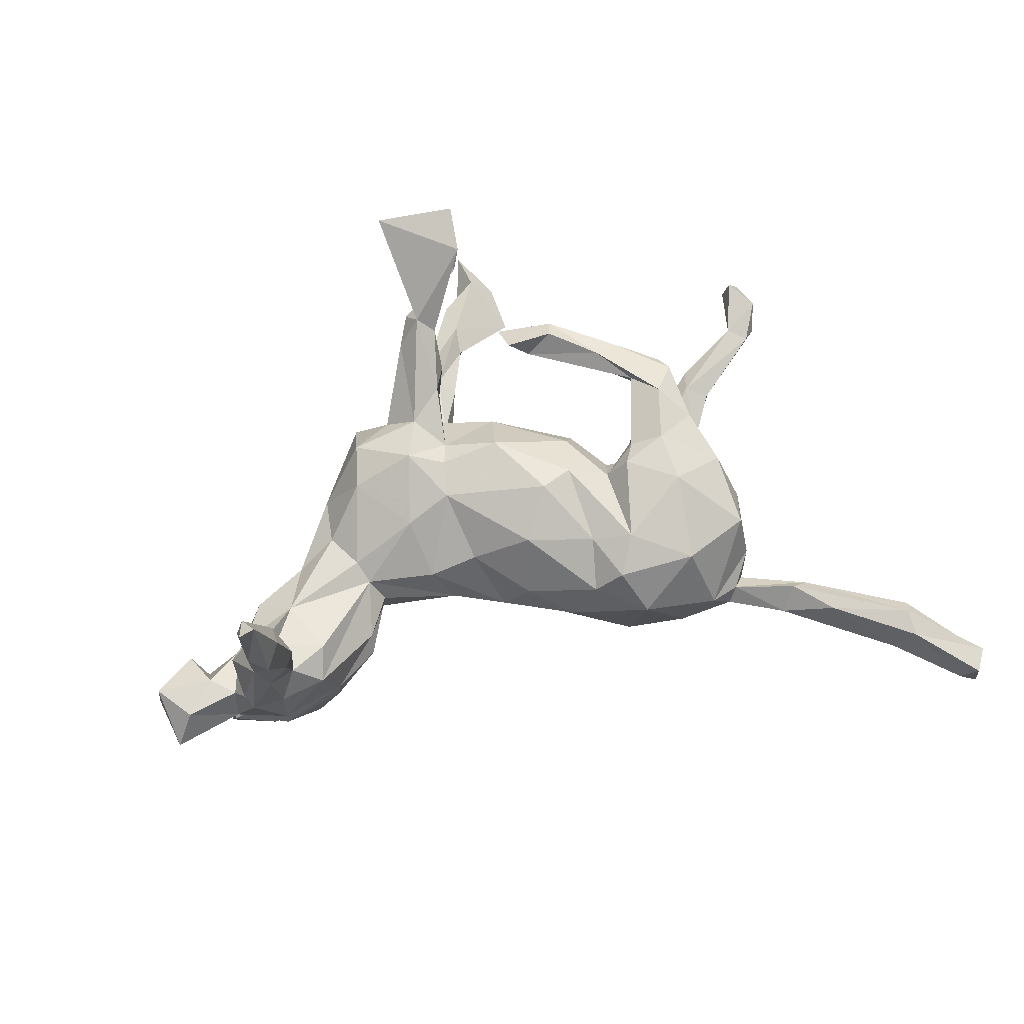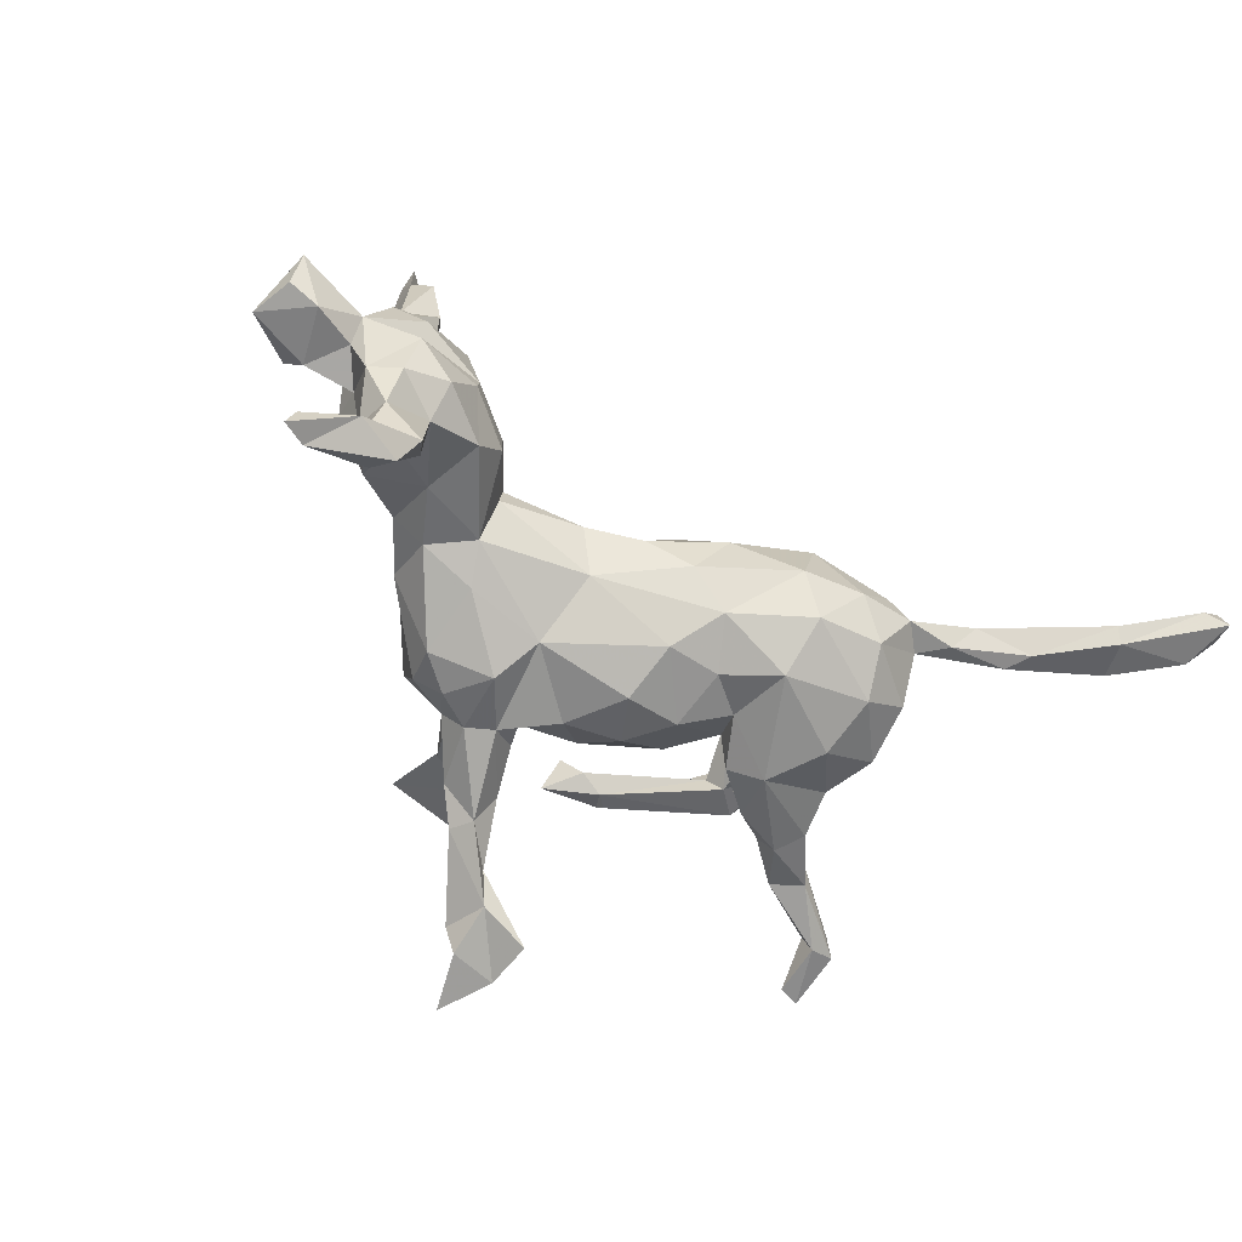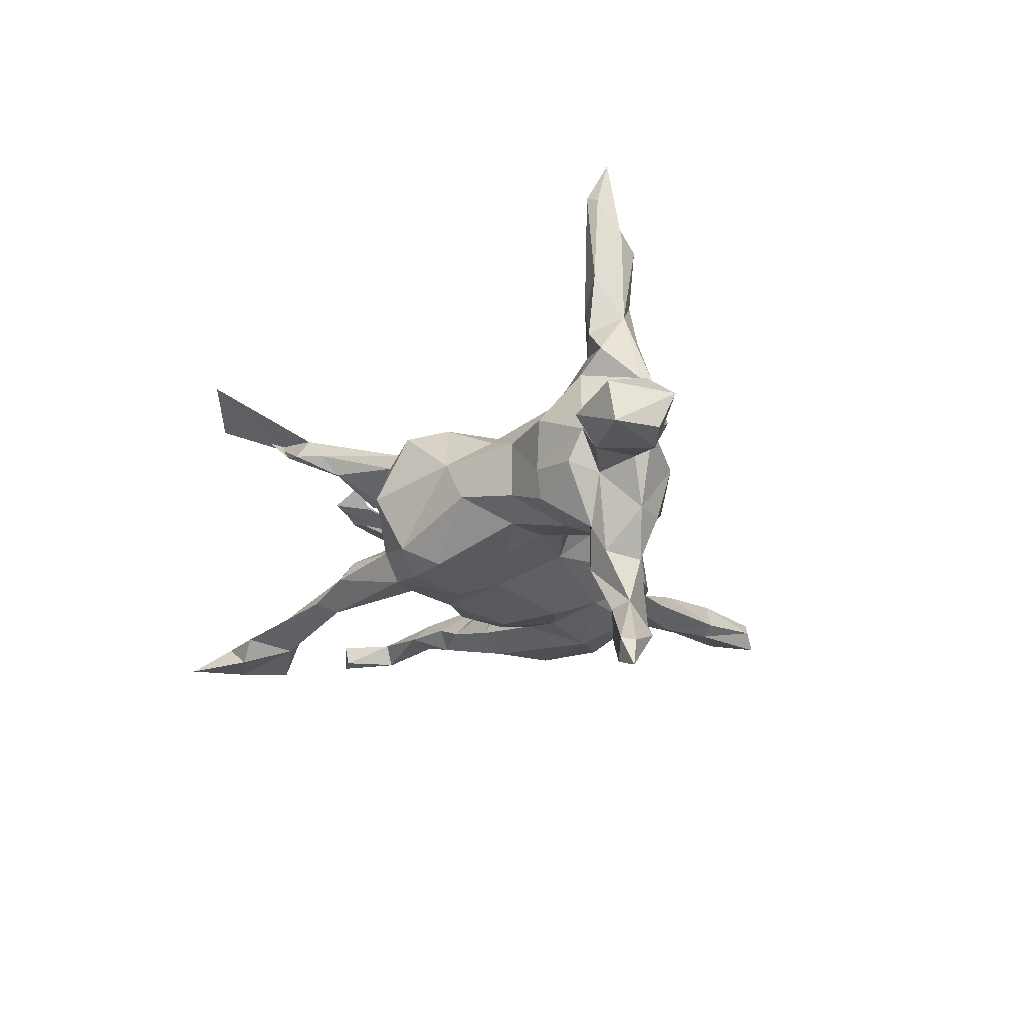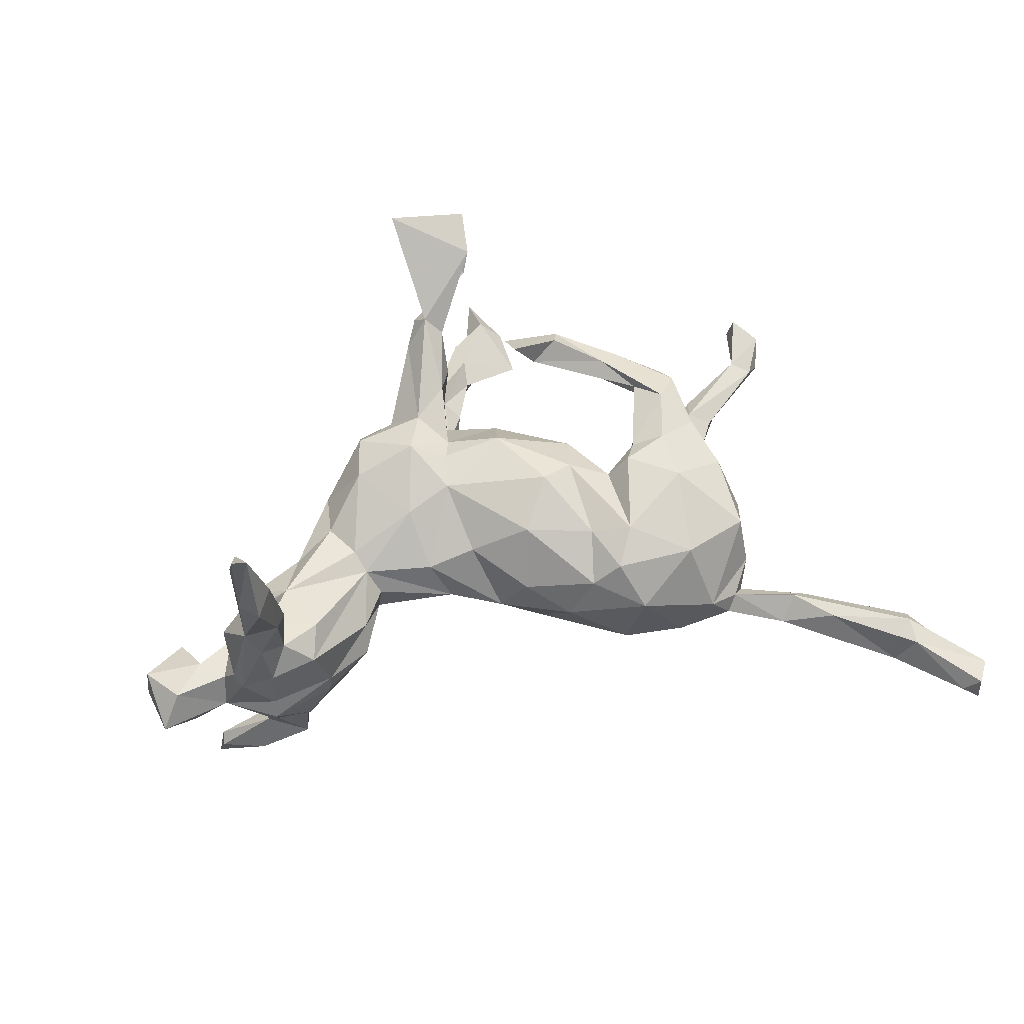
<metadata>
{"format":"obj","ext":"obj","renderer":"f3d","projection":"perspective","resolution":1024,"background":"white","views":[{"elev":79.8,"azim":-19.7,"up":"+Z"},{"elev":-64.3,"azim":-37.5,"up":"+Z"},{"elev":-18.2,"azim":-94.4,"up":"+Z"},{"elev":68.0,"azim":-17.7,"up":"+Z"}]}
</metadata>
<code>
v 0.7071 -0.5213 0.0336
v 0.7074 -0.5318 -0.0165
v 0.6786 -0.5183 0.01141
v 0.6052 -0.4159 -0.01724
v 0.7298 -0.4873 0.02513
v 0.7023 -0.4466 -0.01114
v 0.5909 -0.4295 0.002247
v 0.6248 -0.4261 0.04822
v 0.6264 -0.3614 -0.004579
v 0.5117 -0.3292 -0.03016
v 0.6338 -0.3676 0.02574
v 0.4955 -0.2894 -0.0289
v 0.6276 -0.3833 0.04856
v 0.5097 -0.3342 0.03467
v 0.432 -0.3064 -0.003468
v 0.4143 -0.2696 -0.02692
v 0.4608 -0.2748 0.02397
v 0.3498 -0.2595 -0.005925
v 0.4845 -0.2728 0.004407
v 0.3195 -0.2526 0.03662
v 0.2643 -0.2578 -0.02431
v 0.3667 -0.2409 0.01529
v 0.2007 -0.2325 0.07484
v 0.3111 -0.2304 -0.07891
v 0.2122 -0.2166 -0.09803
v 0.4029 -0.1438 0.09792
v 0.1716 -0.2387 -0.03626
v 0.3849 -0.2251 -0.01196
v 0.4036 -0.169 -0.06937
v 0.4043 -0.1891 0.02856
v 0.1757 -0.1676 0.1226
v 0.2983 -0.1773 0.1261
v 0.338 -0.1648 -0.1231
v 0.04283 -0.1536 -0.04412
v 0.4183 -0.105 -0.01945
v 0.4145 -0.08489 -0.09674
v 0.08181 -0.1886 0.02667
v 0.1504 -0.09227 0.122
v 0.1284 -0.1719 0.08845
v -0.3914 -0.1857 -0.09446
v 0.3822 0.008009 -0.04756
v -0.3415 -0.1721 0.01098
v 0.3362 -0.07403 -0.1412
v -0.4444 -0.1918 0.03735
v -0.3484 -0.1785 -0.02448
v 0.3224 -0.04368 0.1434
v -0.4355 -0.1695 0.09219
v 0.1048 -0.1412 -0.09428
v -0.4495 -0.1937 -0.04092
v 0.4232 -0.09112 0.03556
v -0.02293 -0.1281 -0.003066
v 0.06629 -0.06614 -0.1261
v 0.02174 -0.132 0.05643
v -0.06869 -0.06197 -0.06414
v -0.5242 -0.1567 -0.001011
v -0.4885 -0.1653 0.08318
v -0.3617 -0.1634 0.1034
v 0.2153 -0.1325 -0.1394
v -0.4054 -0.1603 -0.2728
v -0.3988 -0.1122 0.345
v -0.4039 -0.1411 0.2438
v 0.4038 -0.02822 0.09957
v -0.4028 -0.1343 0.1332
v 0.2126 -0.1102 0.1379
v -0.4562 -0.1715 -0.118
v -0.4267 -0.1471 0.3298
v -0.3106 -0.1366 -0.09998
v -0.4414 -0.1482 0.1677
v -0.2686 -0.1286 -0.04051
v -0.1256 -0.04873 0.06152
v -0.3419 -0.1111 0.1207
v -0.2597 -0.111 0.04531
v -0.4523 -0.1247 0.3426
v -0.4909 -0.1552 -0.3113
v -0.6346 -0.1751 0.01302
v 0.3582 -0.01299 -0.000243
v -0.385 -0.1199 -0.2149
v -0.3893 -0.1397 -0.1396
v -0.4591 -0.125 0.2058
v 0.2066 -0.03068 -0.1123
v -0.5976 -0.1362 0.05113
v -0.6333 -0.1507 -0.0394
v -0.4432 -0.1042 0.4738
v -0.5136 -0.125 0.04184
v 0.3917 -0.008336 -0.1002
v -0.4216 -0.1329 -0.3134
v -0.4966 -0.1418 -0.1153
v -0.1011 -0.08846 0.008017
v 0.3156 0.003177 -0.001925
v -0.4586 -0.1437 -0.1866
v 0.1476 -0.07039 -0.1207
v -0.3878 -0.118 0.2296
v -0.5203 -0.1295 -0.04407
v 0.3237 0.03377 0.04176
v -0.4492 -0.08774 0.4114
v -0.5339 -0.09875 -0.363
v 0.2501 0.01237 0.1356
v -0.5612 -0.121 -0.3373
v 0.2143 0.007698 0.09925
v -0.2325 -0.0242 0.06203
v -0.4443 -0.103 -0.3114
v 0.413 0.06361 -0.102
v -0.4923 -0.08414 0.1403
v 0.2822 0.01785 0.05171
v -0.4059 -0.07038 0.2364
v -0.4638 -0.0558 0.1055
v -0.586 -0.1507 -0.05351
v -0.04858 -0.04776 0.0811
v -0.2172 -0.05452 0.02966
v 0.1471 0.02189 -0.1302
v -0.4293 -0.07057 0.1476
v -0.4225 -0.07225 -0.1932
v -0.4166 -0.08015 0.1153
v -0.4965 -0.1434 0.09082
v 0.3212 0.03552 0.1307
v -0.4686 -0.1252 -0.253
v 0.06336 0.02278 -0.148
v -0.4542 -0.08075 0.2776
v -0.2248 -0.05902 -0.02001
v 0.3227 0.03567 -0.04114
v 0.2444 0.02459 -0.05933
v -0.4506 -0.1003 -0.2616
v -0.5538 -0.06748 -0.04498
v -0.4208 -0.09352 0.4346
v -0.4353 -0.0723 0.4184
v -0.6486 -0.08474 -0.03609
v -0.5713 -0.1161 -0.3763
v 0.2272 0.0392 0.01959
v -0.4552 -0.07047 0.1782
v 0.2951 0.01279 -0.1408
v -0.5568 -0.09923 -0.3324
v -0.4517 -0.07136 -0.1344
v 0.2709 0.04314 0.1101
v -0.4661 -0.09085 -0.1755
v 0.2722 0.05036 0.08376
v 0.2253 0.01901 -0.07423
v -0.4013 -0.07557 -0.114
v 0.2509 0.04315 -0.1138
v -0.4744 -0.03486 -0.03781
v -0.4798 -0.08076 -0.05668
v 0.4053 0.04453 -0.06688
v -0.2242 -0.01688 -0.07693
v 0.04533 -0.05769 0.1265
v -0.6387 -0.07635 0.02836
v -0.5473 -0.09007 0.04084
v 0.3895 0.1056 -0.1109
v 0.3819 0.06433 0.06537
v 0.3856 0.05985 0.09478
v -0.5708 -0.03618 1.4e-05
v -0.3286 -0.04405 -0.09398
v 0.04914 0.1226 0.1213
v 0.4522 0.1128 -0.06697
v -0.4257 0.00474 0.0443
v 0.1742 0.0865 -0.07624
v 0.3683 0.1177 -0.07964
v 0.1013 0.01756 0.1468
v -0.05912 0.06434 0.1177
v 0.1521 0.03389 0.1267
v -0.1339 0.04125 0.1068
v -0.4878 -0.05515 0.00968
v 0.3336 0.1425 0.05839
v 0.3193 0.09249 -0.09877
v -0.3739 -0.0257 0.0888
v -0.1959 0.03842 -0.1022
v -0.281 0.03575 -0.07667
v 0.4718 0.1343 -0.08751
v -0.4052 0.001195 -0.07574
v -0.407 0.006307 -0.02978
v -0.2422 0.01274 0.07387
v 0.1696 0.09225 0.0782
v -0.04377 0.1208 0.1125
v -0.3379 0.04001 0.03609
v -0.33 0.03989 -0.04597
v 0.5785 0.2045 -0.0946
v 0.3836 0.1552 0.08313
v 0.4206 0.1356 -0.05645
v 0.3482 0.1175 0.1144
v 0.5588 0.1897 -0.0718
v 0.1033 0.09176 -0.1252
v 0.3735 0.1759 0.06939
v 0.4309 0.167 -0.08145
v 0.06308 0.1772 0.03634
v 0.2713 0.2165 0.1029
v 0.07404 0.1562 -0.06941
v -0.07706 0.04103 -0.1181
v 0.1175 0.1512 -0.02336
v -0.0999 0.113 -0.1426
v -0.03005 0.1375 -0.1048
v 0.1843 0.1039 0.02399
v -0.2707 0.06727 0.06204
v 0.02146 0.1179 -0.1274
v 0.5426 0.206 -0.1031
v 0.5323 0.2145 -0.06894
v 0.3137 0.1578 0.08711
v 0.3046 0.2263 0.08653
v 0.5521 0.2886 -0.09897
v -0.1914 0.1461 -0.1196
v -0.09804 0.1487 0.1326
v -0.1979 0.134 0.1063
v -0.2774 0.1154 -0.03367
v 0.5926 0.2463 -0.06517
v -0.00329 0.2086 -0.08733
v -0.1375 0.1836 -0.1248
v -0.03119 0.1526 0.09324
v 0.2165 0.2835 0.07386
v -0.01608 0.2048 -0.03301
v -0.2579 0.1394 0.02573
v 0.5832 0.2937 -0.1023
v -0.1758 0.2055 -0.09042
v -0.1774 0.1997 0.09757
v 0.1601 0.2587 0.08609
v -0.01198 0.2481 0.1097
v 0.2035 0.2744 0.1143
v 0.1962 0.2658 0.06759
v -0.1137 0.2264 0.06856
v -0.04397 0.2159 0.01426
v -0.1683 0.2487 -0.004969
v -0.04399 0.2833 -0.07633
v 0.2127 0.2967 0.09122
v -0.1092 0.2314 -0.07828
v 0.1299 0.2774 0.119
v -0.04833 0.3056 -0.1077
v -0.04459 0.1847 -0.1226
v 0.5643 0.2942 -0.06613
v -0.08226 0.2103 -0.1195
v -0.06848 0.2073 0.1079
v -0.04606 0.342 0.1122
v 0.005133 0.3077 -0.0929
v 0.1241 0.3159 0.08009
v 0.02563 0.2801 -0.1062
v -0.00908 0.2526 0.03429
v 0.009726 0.2858 0.08595
v -0.00662 0.3652 0.1512
v -0.05199 0.315 0.07622
v 0.06402 0.3614 -0.157
v 0.02131 0.4004 0.1305
v 0.009361 0.3091 -0.1477
v 0.01714 0.3432 0.1273
v -0.02096 0.3852 0.119
v -0.008936 0.3451 -0.1397
v 0.07262 0.409 -0.1567
v 0.0877 0.3875 -0.1966
v 0.0982 0.4473 0.195
v 0.06913 0.4567 -0.1825
v 0.1654 0.3962 -0.2205
v 0.0925 0.4663 -0.2166
v 0.126 0.5532 -0.2262
v 0.08261 0.4231 0.1698
v -0.01454 0.5264 0.2411
v 0.1307 0.4917 -0.187
v 0.1637 0.4707 -0.2209
v 0.1096 0.5168 0.2064
f 169 100 159
f 70 159 100
f 199 169 159
f 163 100 169
f 204 171 151
f 157 151 171
f 182 204 151
f 198 171 204
f 151 156 158
f 38 158 156
f 170 151 158
f 157 156 151
f 157 70 108
f 51 108 70
f 143 157 108
f 159 70 157
f 103 129 111
f 105 111 129
f 106 103 111
f 79 129 103
f 163 106 111
f 114 103 106
f 175 177 148
f 115 148 177
f 147 175 148
f 195 177 175
f 194 133 177
f 115 177 133
f 183 194 177
f 161 133 194
f 195 183 177
f 211 194 183
f 99 170 158
f 182 151 170
f 189 182 170
f 143 156 157
f 198 157 171
f 159 157 198
f 199 159 198
f 190 169 199
f 210 199 198
f 180 195 175
f 219 183 195
f 226 198 204
f 226 210 198
f 207 199 210
f 163 169 190
f 207 190 199
f 214 194 211
f 213 211 183
f 205 219 195
f 213 183 219
f 221 213 219
f 221 211 213
f 229 211 221
f 212 226 204
f 231 212 204
f 233 226 212
f 215 210 226
f 217 210 215
f 227 215 226
f 217 207 210
f 229 221 219
f 214 229 219
f 214 211 229
f 238 212 232
f 231 232 212
f 236 238 232
f 233 212 238
f 227 226 233
f 236 232 234
f 231 234 232
f 239 236 234
f 243 238 236
f 187 197 203
f 209 203 197
f 225 187 203
f 164 197 187
f 223 185 187
f 164 187 185
f 225 223 187
f 191 185 223
f 191 117 185
f 52 185 117
f 179 117 191
f 184 179 191
f 110 117 179
f 140 134 87
f 90 87 134
f 93 140 87
f 132 134 140
f 65 87 90
f 116 90 134
f 132 137 112
f 78 112 137
f 134 132 112
f 167 137 132
f 116 134 112
f 110 52 117
f 54 185 52
f 91 52 110
f 154 110 179
f 48 52 91
f 80 91 110
f 78 65 90
f 49 87 65
f 78 77 112
f 122 112 77
f 59 77 78
f 40 65 78
f 59 78 90
f 116 59 90
f 130 58 80
f 91 80 58
f 138 130 80
f 43 58 130
f 33 58 43
f 85 43 130
f 25 58 33
f 36 33 43
f 247 246 250
f 244 250 246
f 251 247 250
f 251 246 247
f 242 246 251
f 86 77 59
f 122 116 112
f 131 116 122
f 101 122 77
f 116 74 59
f 86 59 74
f 98 74 116
f 101 77 86
f 96 131 122
f 101 96 122
f 127 131 96
f 86 96 101
f 98 116 131
f 127 98 131
f 127 74 98
f 74 127 96
f 86 74 96
f 22 18 15
f 16 15 18
f 17 22 15
f 20 18 22
f 28 16 18
f 10 15 16
f 14 17 15
f 19 22 17
f 94 76 89
f 41 89 76
f 104 94 89
f 147 76 94
f 88 51 70
f 100 88 70
f 54 51 88
f 228 206 230
f 202 230 206
f 235 228 230
f 218 206 228
f 217 209 207
f 200 207 209
f 220 209 217
f 172 207 200
f 197 200 209
f 217 216 220
f 206 220 216
f 215 216 217
f 203 209 220
f 8 3 1
f 2 1 3
f 5 8 1
f 7 3 8
f 2 5 1
f 13 8 5
f 6 13 5
f 14 8 13
f 14 7 8
f 15 7 14
f 17 14 13
f 30 26 20
f 32 20 26
f 22 30 20
f 50 26 30
f 46 32 26
f 23 20 32
f 21 20 23
f 31 23 32
f 28 50 30
f 62 26 50
f 39 37 23
f 27 23 37
f 31 39 23
f 53 37 39
f 143 53 39
f 51 37 53
f 148 62 50
f 46 26 62
f 38 143 39
f 108 53 143
f 108 51 53
f 34 37 51
f 57 44 42
f 55 42 44
f 72 57 42
f 47 44 57
f 63 47 57
f 56 44 47
f 55 44 56
f 68 56 47
f 147 50 76
f 35 76 50
f 148 50 147
f 119 72 42
f 100 57 72
f 109 100 72
f 71 57 100
f 84 55 56
f 84 56 114
f 79 114 56
f 160 84 114
f 81 55 84
f 10 16 12
f 28 12 16
f 9 10 12
f 7 15 10
f 19 17 13
f 11 19 13
f 19 9 12
f 28 19 12
f 11 9 19
f 4 10 9
f 6 9 11
f 6 11 13
f 7 10 4
f 6 4 9
f 3 7 4
f 2 4 6
f 2 3 4
f 2 6 5
f 93 55 107
f 75 107 55
f 123 93 107
f 87 55 93
f 49 55 87
f 123 140 93
f 49 42 55
f 42 45 69
f 67 69 45
f 119 42 69
f 49 45 42
f 109 72 119
f 142 119 69
f 67 142 69
f 54 119 142
f 109 119 88
f 54 88 119
f 100 109 88
f 34 51 54
f 35 41 76
f 120 89 41
f 40 45 49
f 27 37 34
f 36 41 35
f 28 35 50
f 48 27 34
f 29 35 28
f 22 28 30
f 24 29 28
f 36 35 29
f 21 23 27
f 25 21 27
f 18 20 21
f 24 18 21
f 19 28 22
f 24 28 18
f 48 34 54
f 38 39 31
f 64 31 32
f 46 64 32
f 38 31 64
f 237 223 225
f 162 146 130
f 102 130 146
f 138 162 130
f 155 146 162
f 162 121 120
f 89 120 121
f 155 162 120
f 138 121 162
f 176 155 120
f 139 167 132
f 150 137 167
f 193 176 178
f 152 178 176
f 201 193 178
f 181 176 193
f 146 166 102
f 152 102 166
f 181 166 146
f 174 152 166
f 141 102 152
f 155 181 146
f 192 166 181
f 193 192 181
f 174 166 192
f 155 176 181
f 141 176 120
f 184 154 179
f 136 110 154
f 186 154 184
f 164 185 142
f 54 142 185
f 165 164 142
f 165 197 164
f 150 165 142
f 67 150 142
f 173 165 150
f 167 173 150
f 200 165 173
f 172 200 173
f 197 165 200
f 168 173 167
f 140 139 132
f 168 167 139
f 174 201 178
f 152 174 178
f 208 201 174
f 224 193 201
f 208 224 201
f 196 193 224
f 208 174 192
f 196 208 192
f 193 196 192
f 224 208 196
f 206 184 191
f 188 206 191
f 186 184 206
f 223 188 191
f 202 206 188
f 202 188 223
f 215 234 216
f 231 216 234
f 227 234 215
f 204 216 231
f 205 214 219
f 180 214 205
f 182 216 204
f 206 216 182
f 180 205 195
f 161 214 180
f 172 190 207
f 161 194 214
f 147 161 180
f 147 180 175
f 163 190 172
f 186 206 182
f 182 189 186
f 154 186 189
f 36 43 85
f 102 85 130
f 41 85 141
f 102 141 85
f 120 41 141
f 36 85 41
f 65 40 49
f 67 45 40
f 78 67 40
f 91 58 48
f 25 48 58
f 25 27 48
f 33 24 25
f 21 25 24
f 29 24 33
f 36 29 33
f 241 250 244
f 242 244 246
f 240 241 244
f 245 250 241
f 245 251 250
f 240 244 242
f 245 242 251
f 242 245 235
f 241 235 245
f 237 242 235
f 237 240 242
f 222 240 237
f 228 241 240
f 228 235 241
f 230 237 235
f 230 223 237
f 222 237 225
f 228 240 222
f 220 225 203
f 149 144 145
f 81 145 144
f 123 149 145
f 126 144 149
f 160 106 153
f 163 153 106
f 168 160 153
f 114 106 160
f 172 153 163
f 172 168 153
f 173 168 172
f 64 99 158
f 128 170 99
f 115 46 62
f 97 64 46
f 158 38 64
f 156 143 38
f 148 115 62
f 97 46 115
f 99 64 97
f 133 97 115
f 133 99 97
f 63 57 71
f 163 71 100
f 113 63 71
f 68 47 63
f 61 68 63
f 163 113 71
f 92 63 113
f 61 63 92
f 111 92 113
f 79 56 68
f 61 79 68
f 103 114 79
f 135 99 133
f 111 113 163
f 128 189 170
f 135 133 161
f 94 161 147
f 135 161 94
f 75 81 144
f 84 145 81
f 55 81 75
f 126 75 144
f 160 145 84
f 123 145 160
f 154 189 128
f 104 128 99
f 104 99 135
f 94 104 135
f 121 128 104
f 89 121 104
f 136 128 121
f 139 160 168
f 141 152 176
f 160 139 140
f 150 78 137
f 67 78 150
f 48 54 52
f 80 110 136
f 128 136 154
f 80 136 138
f 121 138 136
f 66 79 61
f 60 66 61
f 73 79 66
f 252 248 249
f 233 249 248
f 243 252 249
f 243 248 252
f 223 230 202
f 82 107 75
f 126 82 75
f 126 107 82
f 160 140 123
f 126 149 123
f 126 123 107
f 220 206 218
f 222 220 218
f 222 218 228
f 248 239 233
f 227 233 239
f 236 239 248
f 236 248 243
f 243 249 233
f 238 243 233
f 118 129 79
f 92 111 105
f 118 105 129
f 60 61 92
f 234 227 239
f 222 225 220
f 73 118 79
f 124 66 60
f 124 73 66
f 95 118 73
f 125 105 118
f 105 60 92
f 125 60 105
f 83 95 73
f 125 118 95
f 124 60 125
f 83 125 95
f 83 73 124
f 125 83 124

</code>
